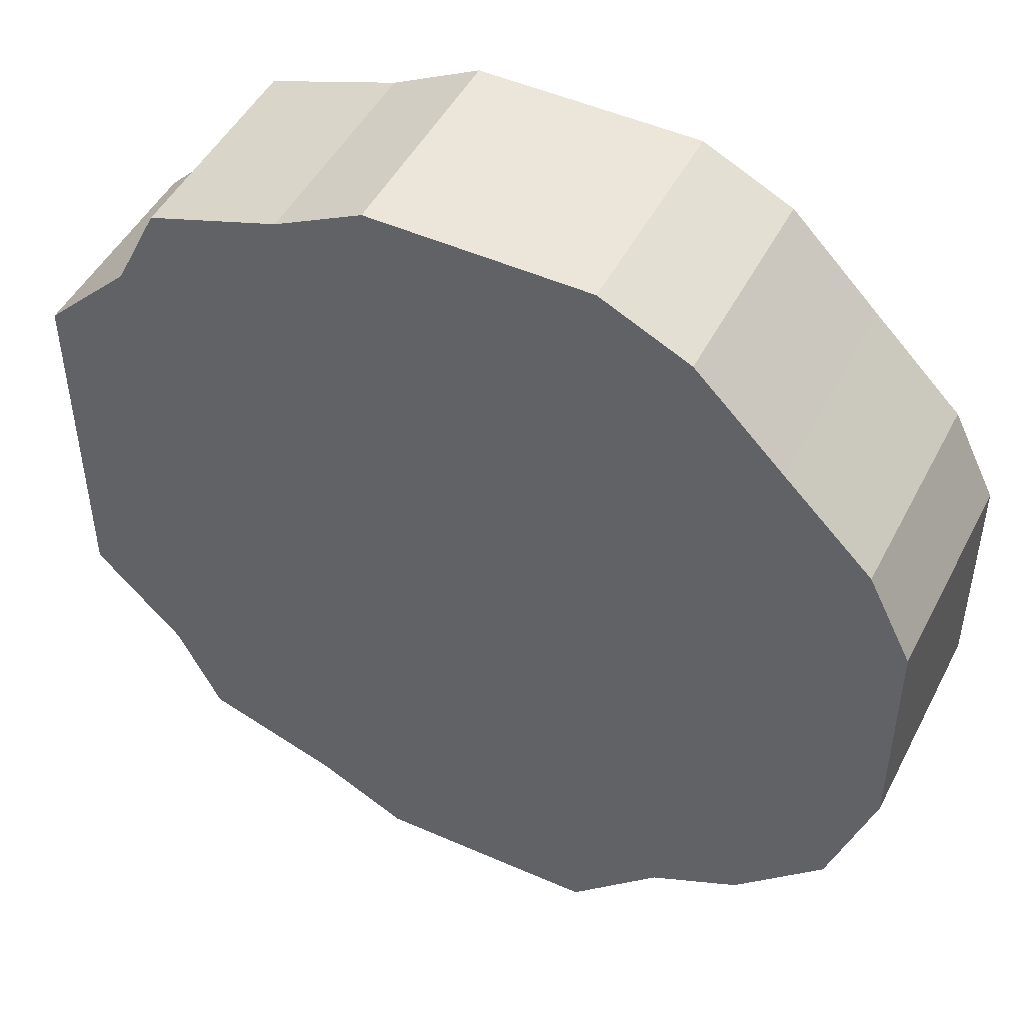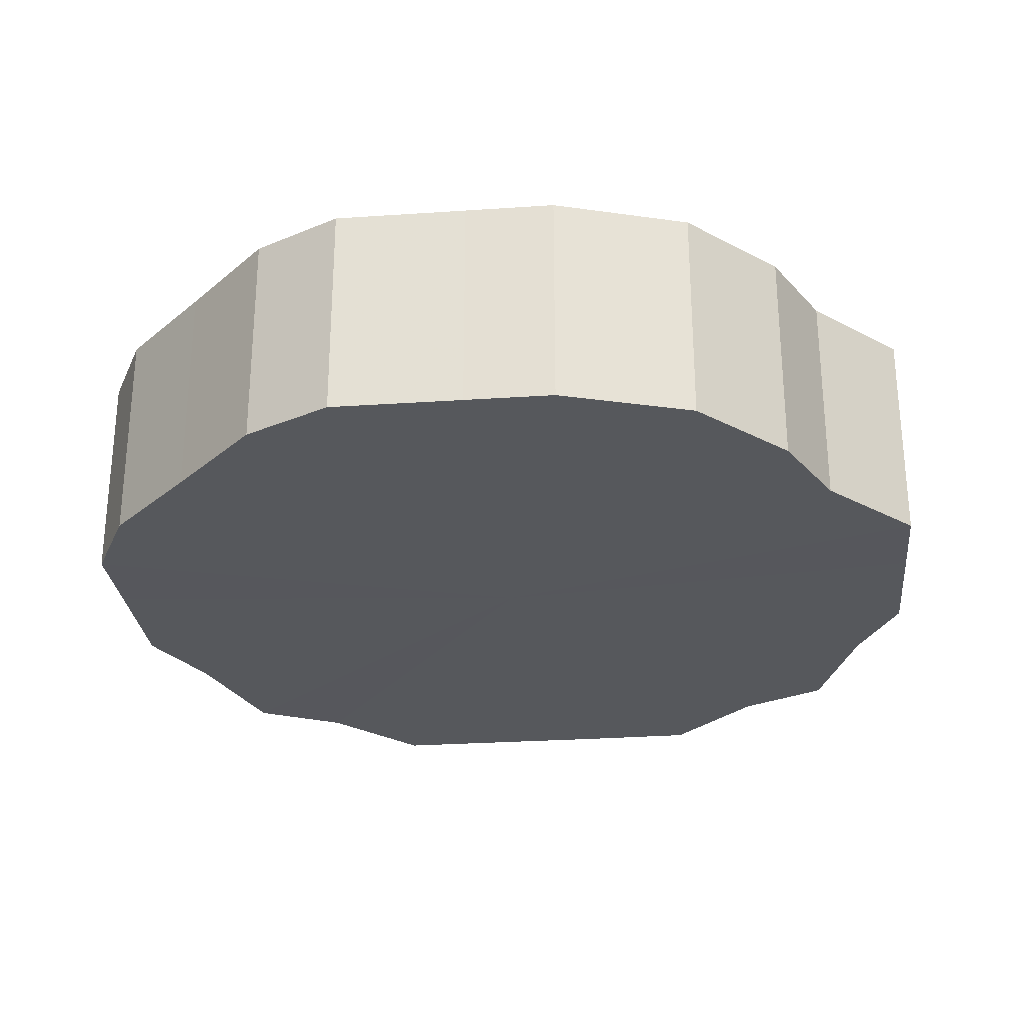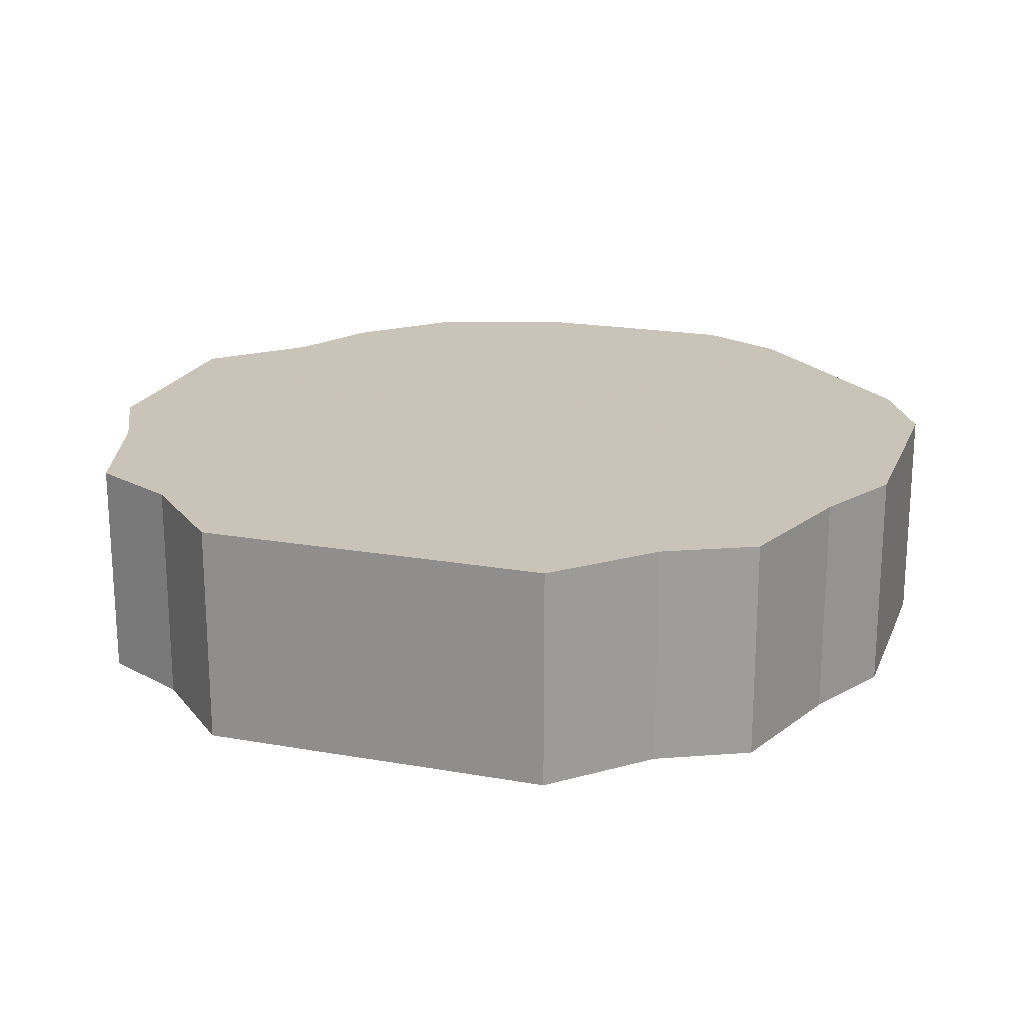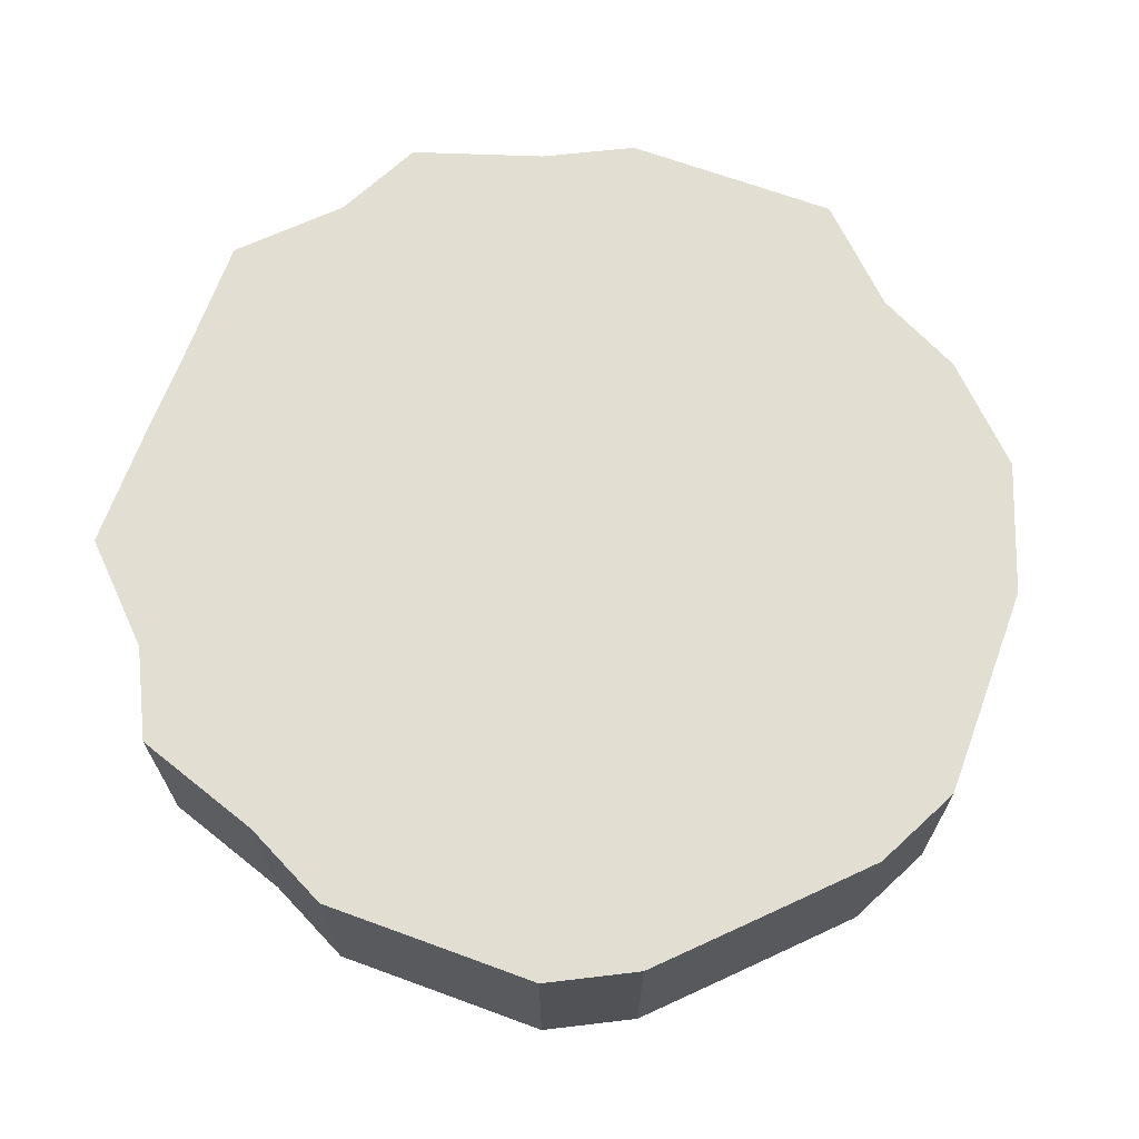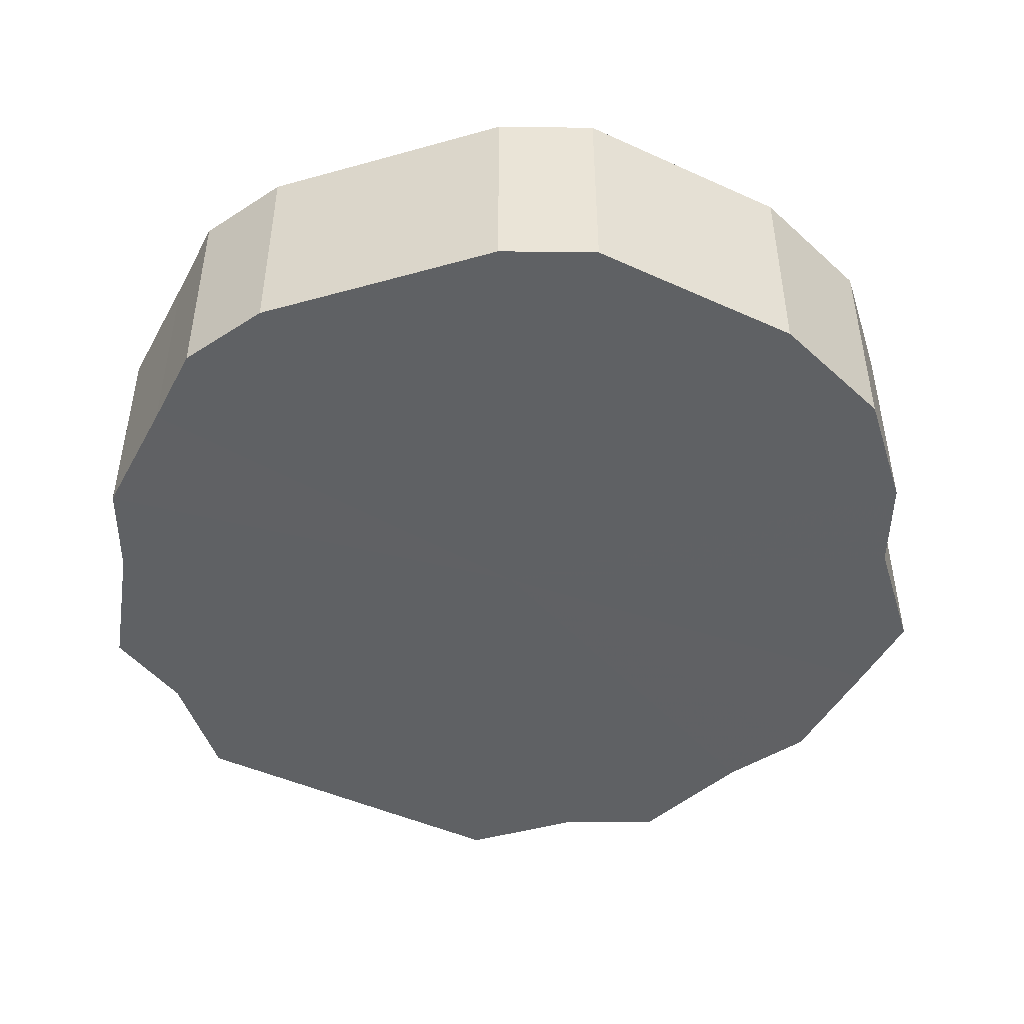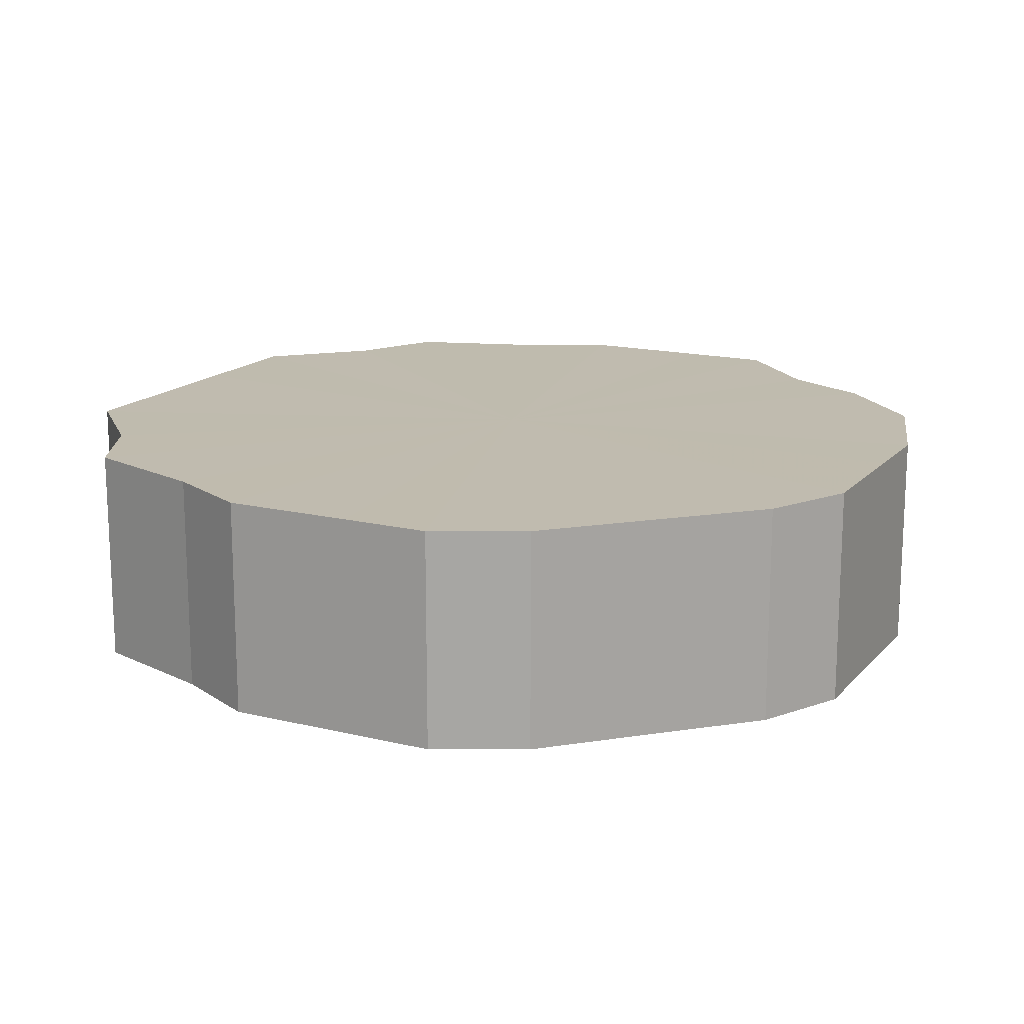
<metadata>
{"format":"obj","ext":"obj","renderer":"f3d","projection":"perspective","resolution":1024,"background":"white","views":[{"elev":47.9,"azim":-153.5,"up":"+Y"},{"elev":-27.8,"azim":-84.0,"up":"+Z"},{"elev":19.9,"azim":108.1,"up":"+Z"},{"elev":67.8,"azim":-159.8,"up":"+Z"},{"elev":-46.7,"azim":-117.3,"up":"+Z"},{"elev":15.9,"azim":-153.1,"up":"+Z"}]}
</metadata>
<code>
o 13744
v 2208 1876 14.99
v 2208 1876 14.99
v 2208 1876 15.04
v 2208 1875 14.99
v 2208 1876 15.04
v 2208 1876 14.99
v 2208 1876 15.04
v 2208 1875 14.99
v 2208 1875 15.04
v 2208 1876 14.99
v 2208 1876 15.04
v 2208 1875 14.99
v 2208 1875 15.04
v 2208 1876 14.99
v 2208 1876 15.04
v 2208 1875 14.99
v 2208 1875 15.04
v 2208 1876 14.99
v 2208 1876 15.04
v 2208 1875 14.99
v 2208 1875 15.04
v 2208 1876 14.99
v 2208 1876 15.04
v 2208 1875 14.99
v 2208 1875 15.04
v 2208 1876 14.99
v 2208 1876 15.04
v 2208 1875 14.99
v 2208 1875 15.04
v 2208 1876 14.99
v 2208 1876 15.04
v 2208 1875 14.99
v 2208 1875 15.04
v 2208 1876 14.99
v 2208 1876 15.04
v 2208 1875 14.99
v 2208 1875 15.04
v 2208 1876 14.99
v 2208 1876 15.04
v 2208 1875 14.99
v 2208 1875 15.04
v 2208 1876 14.99
v 2208 1876 15.04
v 2208 1876 14.99
v 2208 1875 15.04
v 2208 1876 14.99
v 2208 1876 15.04
v 2208 1876 14.99
v 2208 1876 15.04
v 2208 1876 15.04
v 2208 1876 15.04
v 2208 1876 14.99
v 2208 1876 15.04
v 2208 1875 14.99
v 2208 1875 15.04
v 2208 1876 15.04
v 2208 1876 14.99
v 2208 1876 15.04
v 2208 1876 14.99
v 2208 1875 14.99
v 2208 1875 15.04
v 2208 1876 15.04
v 2208 1876 14.99
v 2208 1876 15.04
v 2208 1876 14.99
v 2208 1875 14.99
v 2208 1875 15.04
v 2208 1876 15.04
v 2208 1876 14.99
v 2208 1876 15.04
v 2208 1876 14.99
v 2208 1875 14.99
v 2208 1875 15.04
v 2208 1876 15.04
v 2208 1876 14.99
v 2208 1876 15.04
v 2208 1876 14.99
v 2208 1875 14.99
v 2208 1875 15.04
v 2208 1876 15.04
v 2208 1876 14.99
v 2208 1876 15.04
v 2208 1876 14.99
v 2208 1875 14.99
v 2208 1875 15.04
v 2208 1876 15.04
v 2208 1876 14.99
v 2208 1876 15.04
v 2208 1876 14.99
v 2208 1875 14.99
v 2208 1875 15.04
v 2208 1876 15.04
v 2208 1876 14.99
v 2208 1875 15.04
v 2208 1876 14.99
v 2208 1875 14.99
v 2208 1875 15.04
v 2208 1875 15.04
v 2208 1875 14.99
v 2208 1875 14.99
v 2208 1876 14.99
v 2208 1876 14.99
v 2208 1876 14.99
v 2208 1875 14.99
v 2208 1876 14.99
v 2208 1875 14.99
v 2208 1876 14.99
v 2208 1875 14.99
v 2208 1876 14.99
v 2208 1875 14.99
v 2208 1876 14.99
v 2208 1875 14.99
v 2208 1876 14.99
v 2208 1875 14.99
v 2208 1876 14.99
v 2208 1875 14.99
v 2208 1876 14.99
v 2208 1875 14.99
v 2208 1876 14.99
v 2208 1875 14.99
v 2208 1876 14.99
v 2208 1875 14.99
v 2208 1876 14.99
v 2208 1876 14.99
v 2208 1876 14.99
v 2208 1876 14.99
v 2208 1876 15.04
v 2208 1876 15.04
v 2208 1876 15.04
v 2208 1876 15.04
v 2208 1875 15.04
v 2208 1876 15.04
v 2208 1875 15.04
v 2208 1876 15.04
v 2208 1875 15.04
v 2208 1876 15.04
v 2208 1875 15.04
v 2208 1876 15.04
v 2208 1875 15.04
v 2208 1876 15.04
v 2208 1875 15.04
v 2208 1876 15.04
v 2208 1875 15.04
v 2208 1876 15.04
v 2208 1875 15.04
v 2208 1876 15.04
v 2208 1875 15.04
v 2208 1876 15.04
v 2208 1875 15.04
v 2208 1876 15.04
v 2208 1876 15.04
v 2208 1876 15.04
f 1 2 3
f 2 4 5
f 6 1 7
f 4 8 9
f 10 6 11
f 8 12 13
f 14 10 15
f 12 16 17
f 18 14 19
f 16 20 21
f 22 18 23
f 20 24 25
f 26 22 27
f 24 28 29
f 30 26 31
f 28 32 33
f 34 30 35
f 32 36 37
f 38 34 39
f 36 40 41
f 42 38 43
f 40 44 45
f 46 42 47
f 44 48 49
f 48 46 50
f 51 52 53
f 53 54 55
f 56 57 51
f 58 59 56
f 55 60 61
f 62 63 58
f 64 65 62
f 61 66 67
f 68 69 64
f 70 71 68
f 67 72 73
f 74 75 70
f 76 77 74
f 73 78 79
f 80 81 76
f 82 83 80
f 79 84 85
f 86 87 82
f 88 89 86
f 85 90 91
f 92 93 88
f 94 95 92
f 91 96 97
f 98 99 94
f 97 100 98
f 101 102 103
f 101 104 102
f 101 103 105
f 101 106 104
f 101 105 107
f 101 108 106
f 101 107 109
f 101 110 108
f 101 109 111
f 101 112 110
f 101 111 113
f 101 114 112
f 101 113 115
f 101 116 114
f 101 115 117
f 101 118 116
f 101 117 119
f 101 120 118
f 101 119 121
f 101 122 120
f 101 121 123
f 101 124 122
f 101 123 125
f 101 126 124
f 101 125 126
f 127 128 129
f 127 130 128
f 127 129 131
f 127 132 130
f 127 131 133
f 127 134 132
f 127 133 135
f 127 136 134
f 127 135 137
f 127 138 136
f 127 137 139
f 127 140 138
f 127 139 141
f 127 142 140
f 127 141 143
f 127 144 142
f 127 143 145
f 127 146 144
f 127 145 147
f 127 148 146
f 127 147 149
f 127 150 148
f 127 149 151
f 127 152 150
f 127 151 152

</code>
